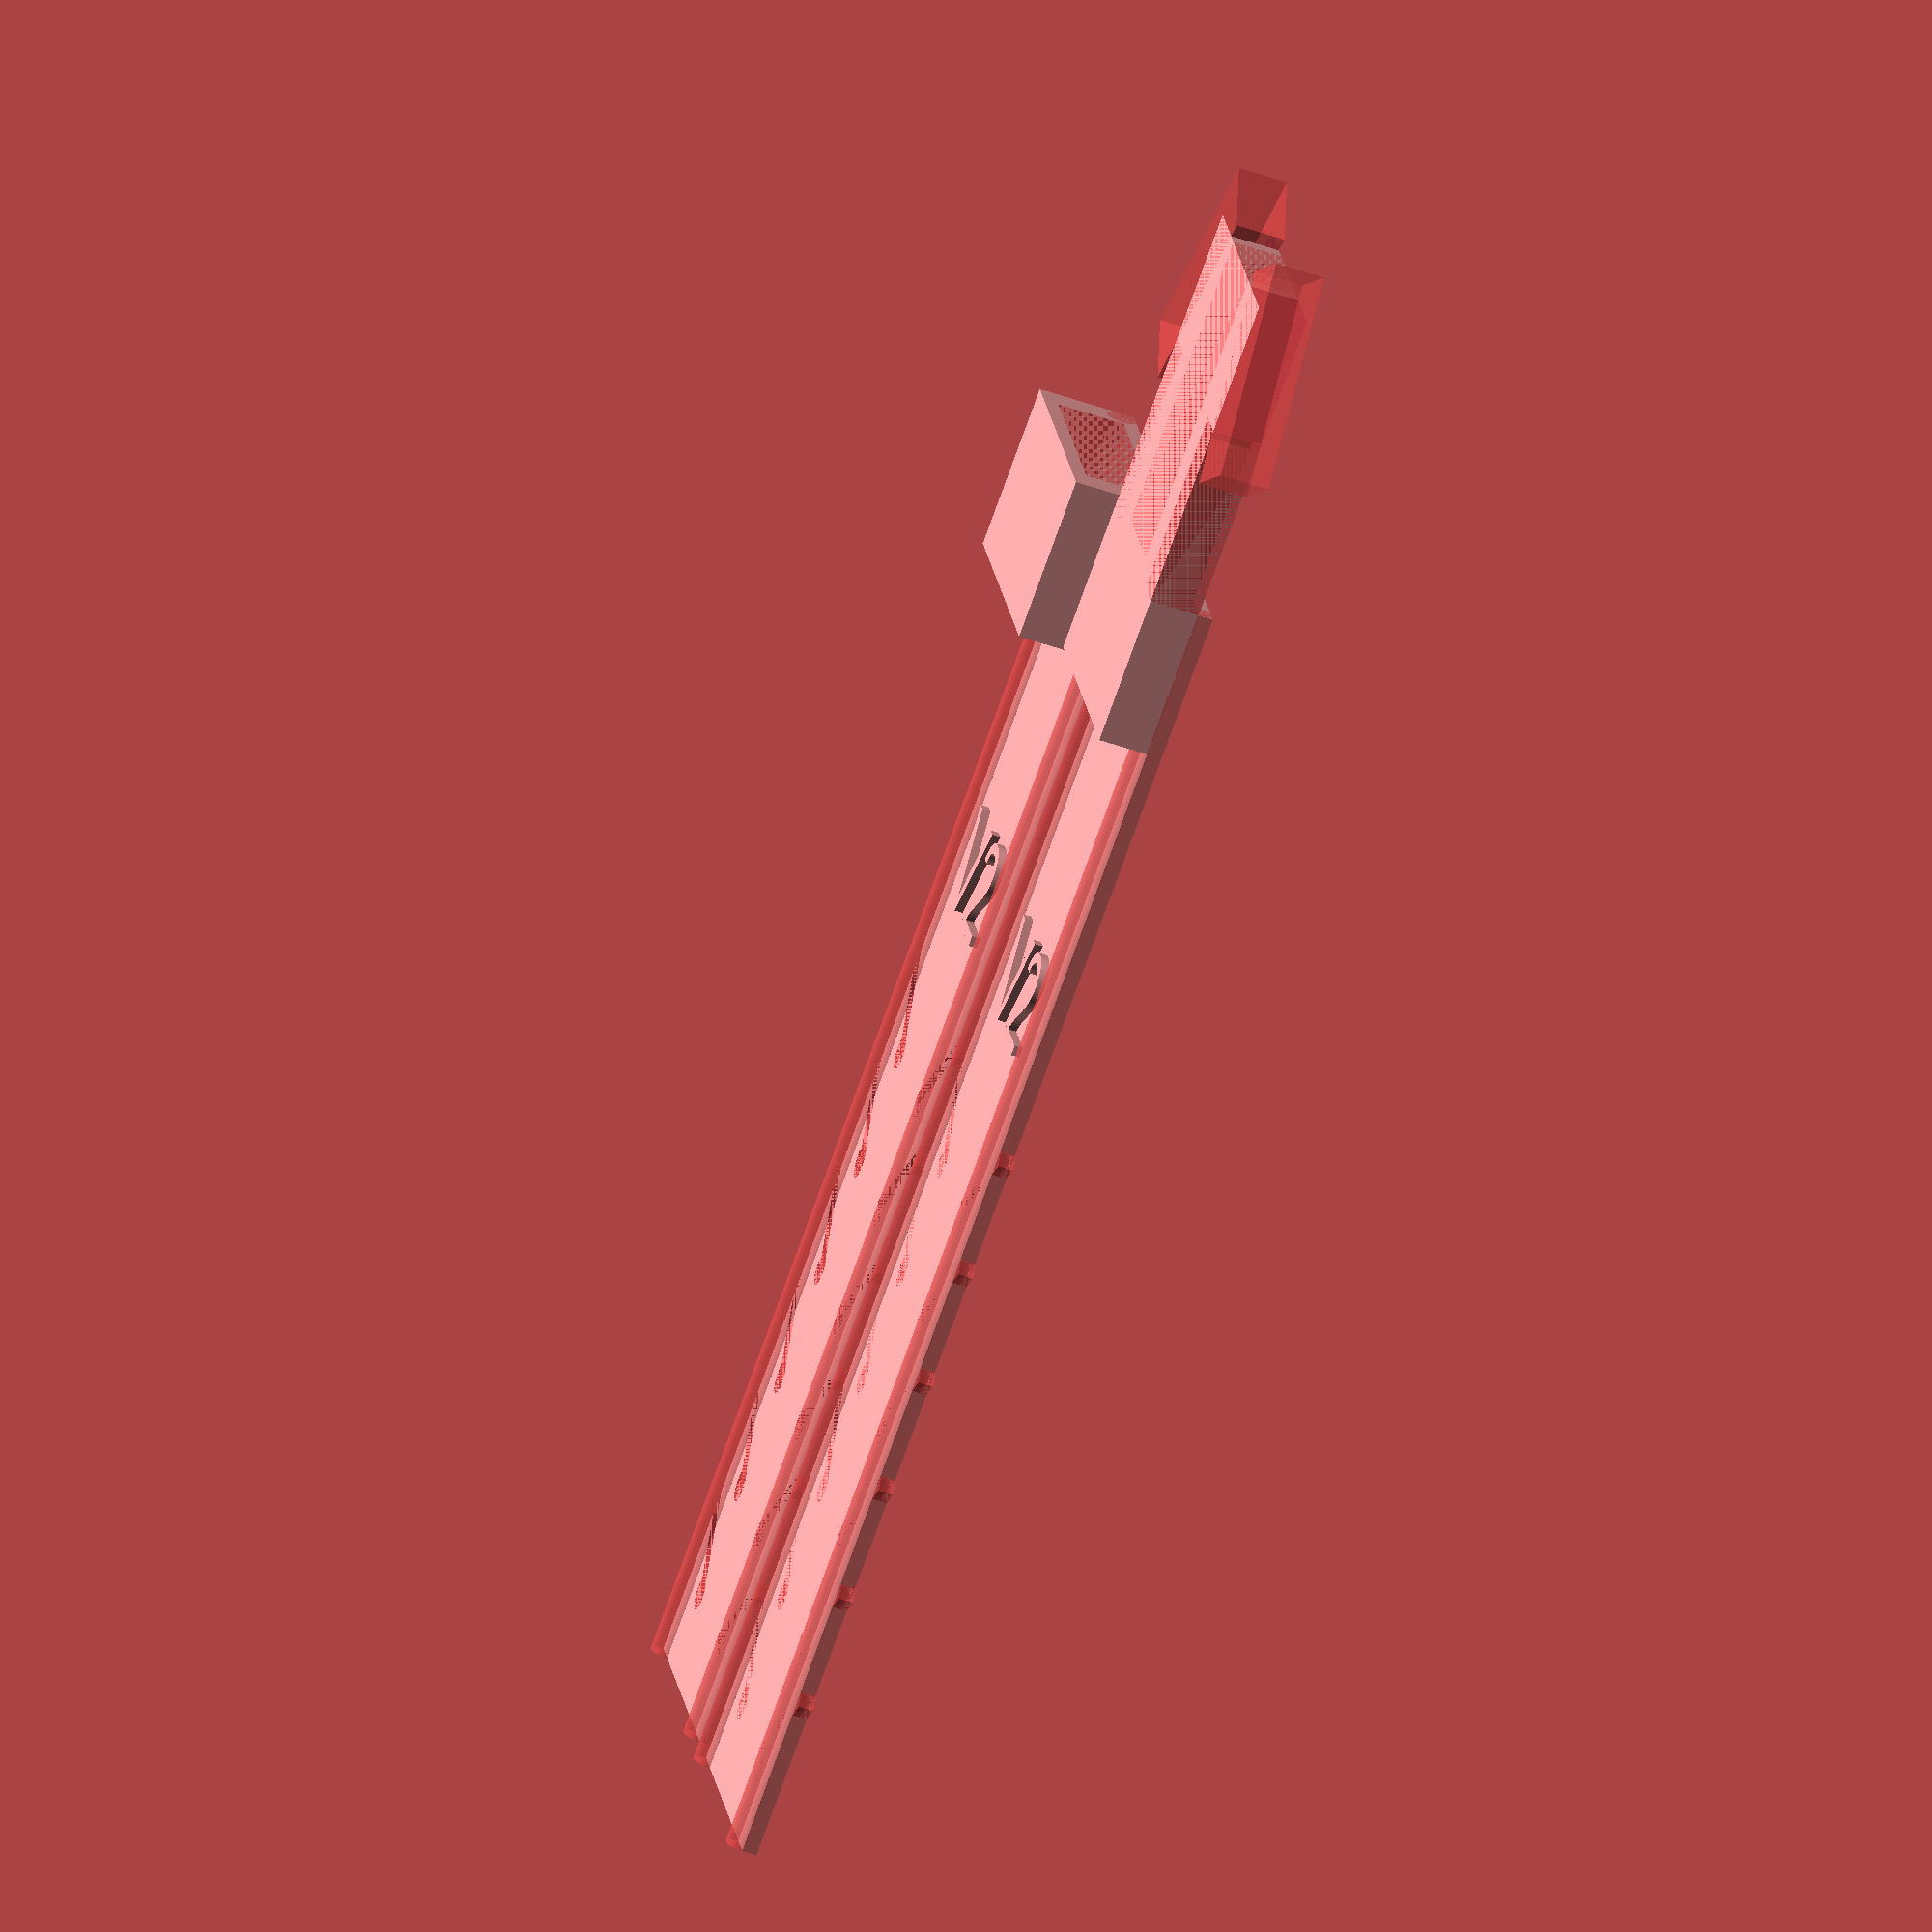
<openscad>
$fn=90;
wallThickness = 0.9;

length = 80;
width = 17;

buckleLength = 10;
buckleHeight = 3;
buckleEdge = 2;

barWidth = 3;

translate([0, 20, 0]){
	difference(){
		tolerance = 1.1;
		union(){
			basePlate();
			
			translate([(length-buckleLength)/2, 0, (buckleHeight+2*wallThickness+tolerance)/2])
				cube([buckleLength, width, buckleHeight+wallThickness+tolerance], center=true);
		}
		#translate([(length-buckleLength)/2, 0, (buckleHeight+wallThickness+tolerance)/2])
			cube([buckleLength, width-2*buckleEdge, buckleHeight+tolerance], center=true);
		
		placeHoles();
	}
}

difference(){
	snapperLength = 8;
	lengthTolerance = 1;
	widthTolerance = 0.5;
	union(){
		basePlate();
		
		blockLength = 2*buckleLength + snapperLength;
		translate([(length-blockLength)/2+buckleLength+snapperLength+lengthTolerance, 0, (wallThickness+buckleHeight)/2])
			cube([blockLength, width, buckleHeight], center=true);
	}
	
	translate([buckleLength+snapperLength+1, 0, (wallThickness+buckleHeight)/2]){	
		#translate([(length-buckleLength-snapperLength)/2, 0, 0])
			cube([buckleLength+snapperLength, width-10, buckleHeight], center=true);

		#translate([(length-buckleLength-1)/2-snapperLength, (width-buckleEdge-widthTolerance)/2, 0])
			cube([buckleLength+lengthTolerance, buckleEdge+widthTolerance, buckleHeight], center=true);
		
		#translate([(length-buckleLength-1)/2-snapperLength, -(width-buckleEdge-widthTolerance)/2, 0])
			cube([buckleLength+lengthTolerance, buckleEdge+widthTolerance, buckleHeight], center=true);
		
		rotation = 25;
		shift = 0.7;
		l = 5;
		w = 5;
		#translate([(length-snapperLength)/2, width/2+shift, 0])
			rotate([0, 0, -rotation])
				cube([snapperLength+l, w, buckleHeight], center=true);
		
		#translate([(length-snapperLength)/2, -width/2-shift, 0])
			rotate([0, 0, rotation])
				cube([snapperLength+l, w, buckleHeight], center=true);
	}
	
	placeHoles();
}

module versionText(){
	translate([10, 5, 0])
		rotate([0, 0, -90])
			linear_extrude(height=wallThickness/2+0.5)
				text("V2", size=6);
}

module basePlate(){
	difference(){
		cube([length, width, wallThickness], center=true);
		#translate([0, -(width-wallThickness+1e-3)/2, 0])
			baseRounding();
		#translate([0, (width-wallThickness+1e-3)/2, 0])
			rotate([0, 0, 180])
				baseRounding();
	}
	versionText();
}

module baseRounding(){
	difference(){
		cube([length, wallThickness, wallThickness], center=true);
		#translate([0, wallThickness/2, wallThickness/2])
			rotate([0, 90, 0])
				cylinder(d=2*wallThickness, h=length, center=true);
	}	
}

module placeHoles(){
	angle = 45;
	slotWidth = 1;
	slotLength = 7;
	holeDiameter = 2;
	
	for(n = [-35:7:0]){
	#translate([n+2.5, width/2-2, 0])
		rotate([0, 0, -angle])
			cube([slotWidth, slotLength, wallThickness], center=true);
	#translate([n, width/2-4, 0])
		cylinder(d=holeDiameter, h=wallThickness, center=true);
	
	#translate([n+2.5, -width/2+2, 0])
		rotate([0, 0, angle])
			cube([slotWidth, slotLength, wallThickness], center=true);
	#translate([n, -width/2+4, 0])
		cylinder(d=holeDiameter, h=wallThickness, center=true);
	}
}



</openscad>
<views>
elev=231.9 azim=159.5 roll=110.9 proj=o view=solid
</views>
